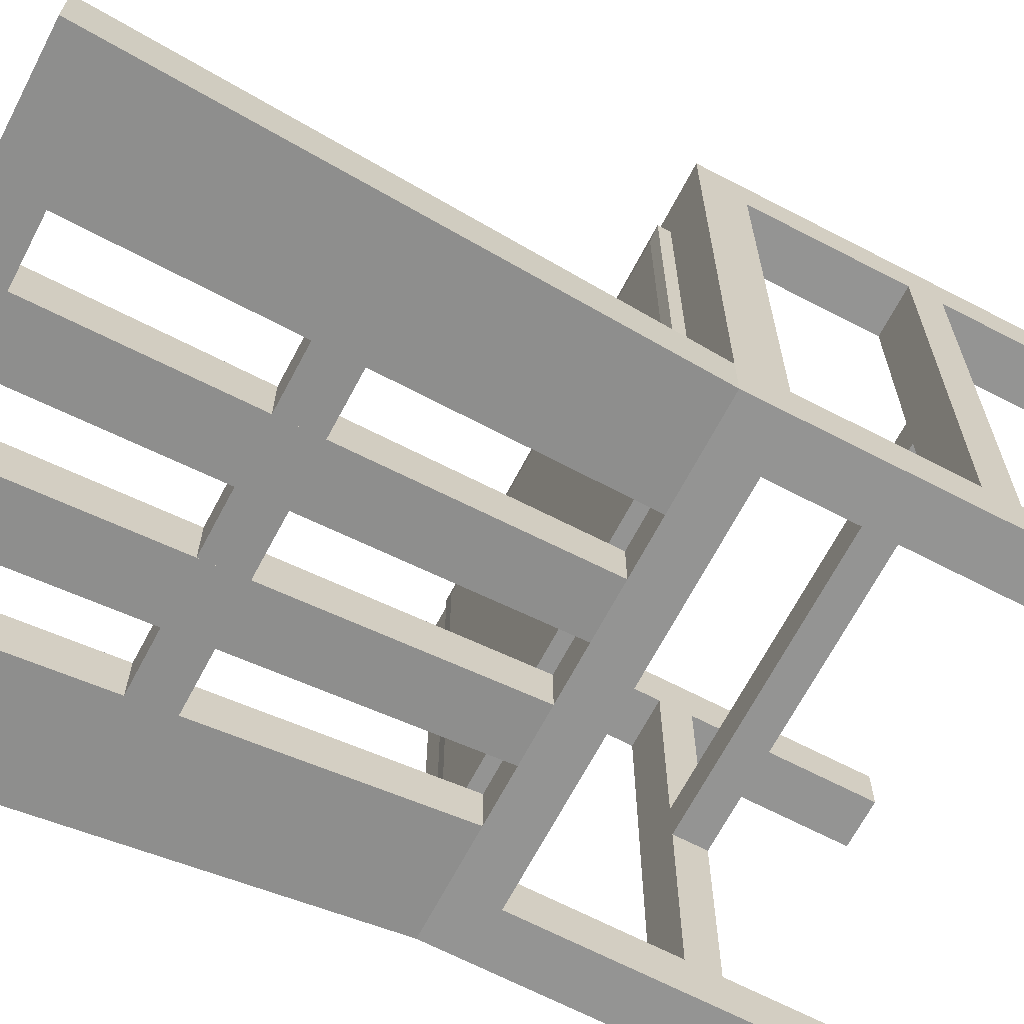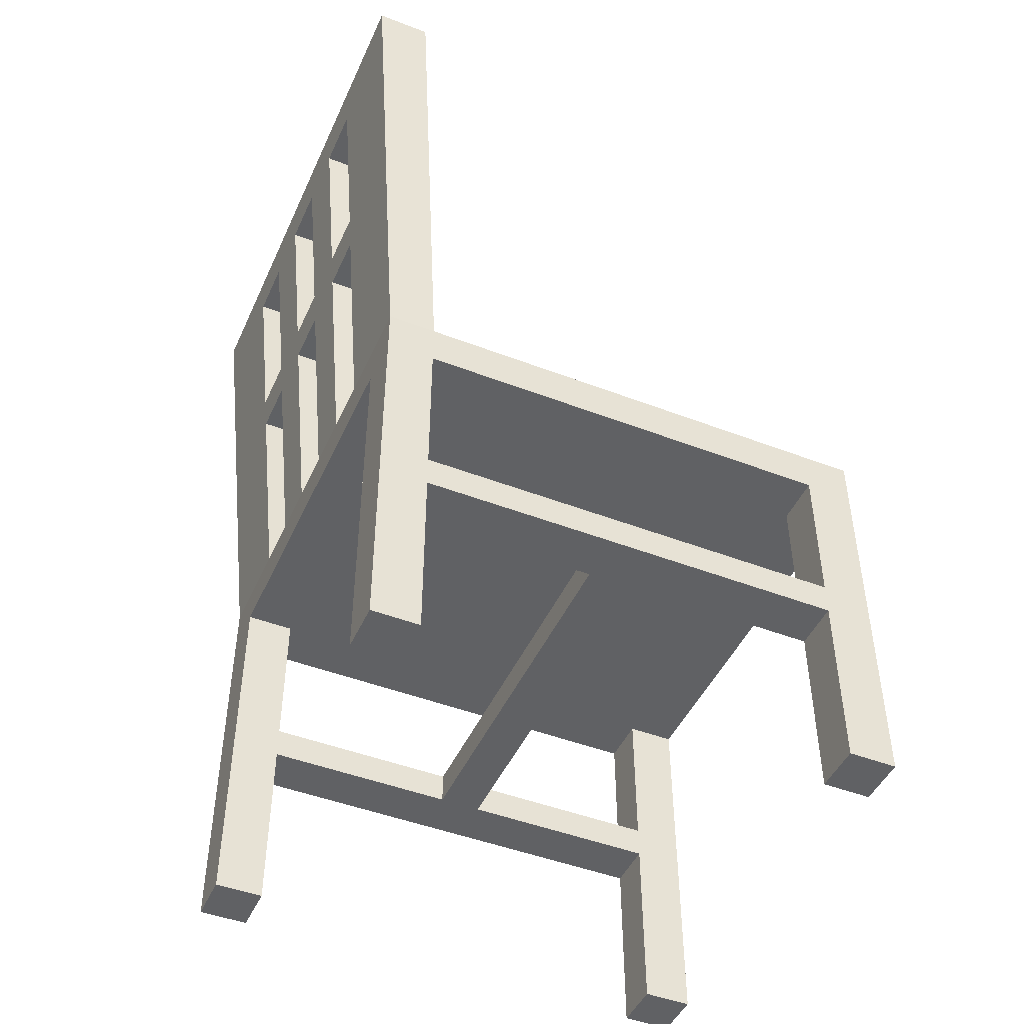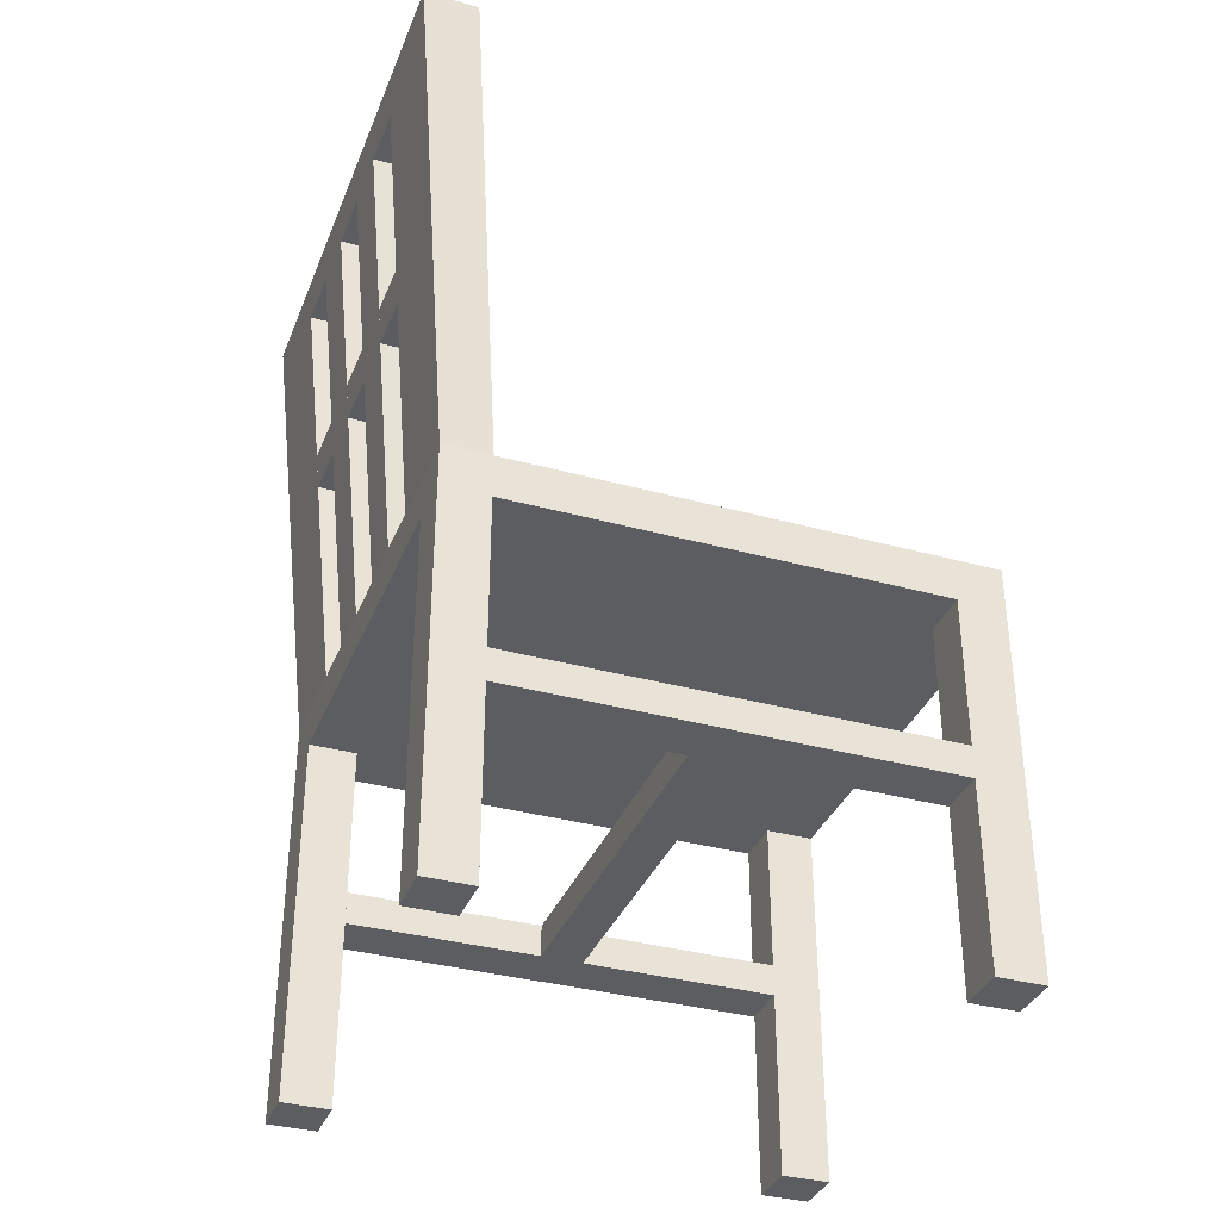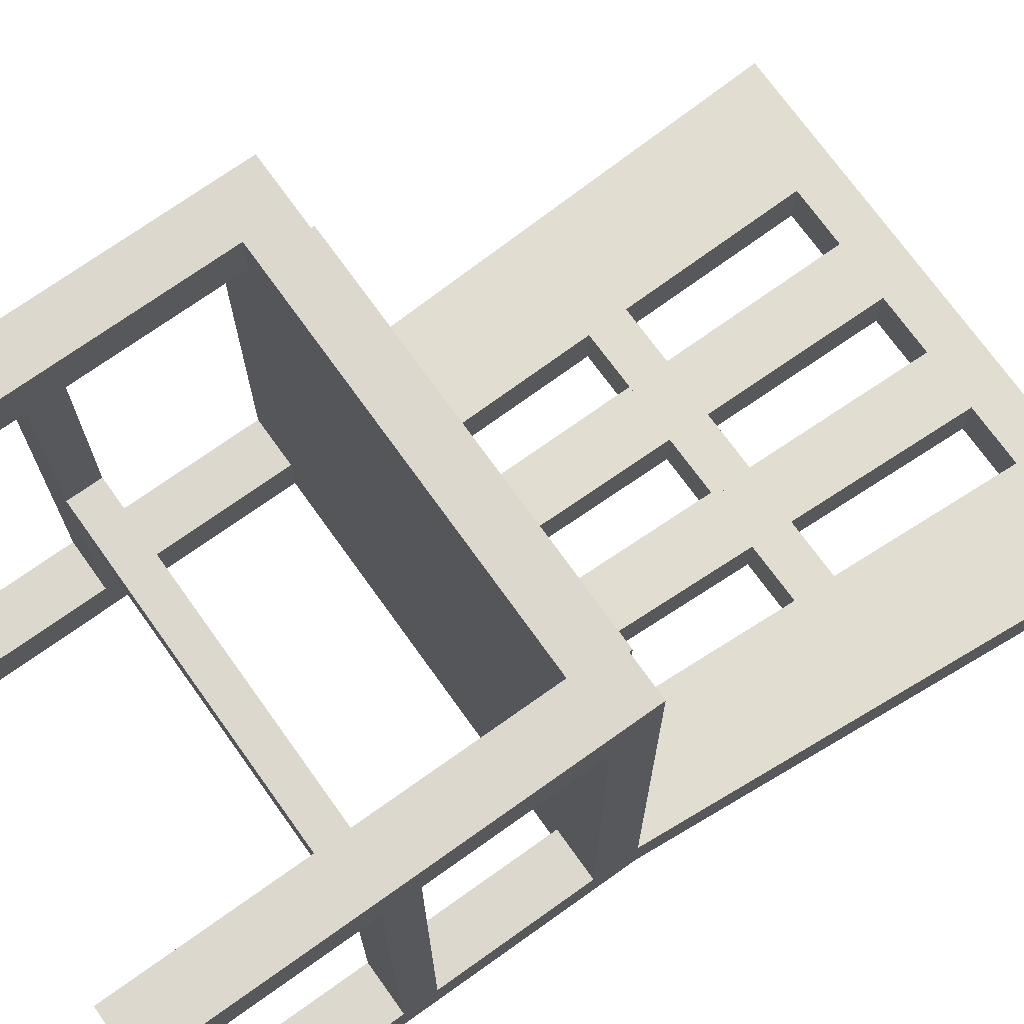
<metadata>
{"format":"obj","ext":"obj","renderer":"f3d","projection":"perspective","resolution":1024,"background":"white","views":[{"elev":-67.1,"azim":-117.5,"up":"+Z"},{"elev":-46.8,"azim":-113.7,"up":"+Y"},{"elev":-35.4,"azim":-110.1,"up":"+Y"},{"elev":72.3,"azim":54.5,"up":"+Z"}]}
</metadata>
<code>
o Cube.046_Cube.049
v -0.1557 0.3379 0.2147
v -0.195 0.3028 0.2146
v -0.1557 0.3028 0.2147
v -0.195 0.3379 0.176
v -0.1944 0.3028 -0.1689
v -0.195 0.3028 0.176
v 0.2153 0.7079 -0.2413
v 0.2178 0.7439 -0.2006
v 0.2152 0.7079 -0.1977
v 0.1885 0.3379 0.1766
v 0.1885 0.3028 0.2152
v 0.1885 0.3028 0.1766
v 0.1491 0.3028 -0.1683
v 0.1485 0.3028 0.1766
v 0.1484 0.3379 0.2152
v 0.1485 0.3379 0.1766
v 0.1491 0.3379 -0.2067
v 0.1891 0.3028 -0.2066
v 0.1491 0.3028 -0.2067
v -0.1944 0.3379 -0.1689
v -0.1943 0.3028 -0.2072
v 0.1891 0.3028 -0.1683
v 0.1891 0.3379 -0.2066
v 0.1891 0.3379 -0.1683
v 0.1891 0.1547 -0.1683
v 0.1891 0.006698 -0.2066
v 0.1891 0.1547 -0.2066
v 0.1718 0.7439 -0.2006
v 0.2178 0.7439 -0.2446
v 0.1718 0.7439 -0.2447
v -0.2203 0.7079 -0.242
v -0.1776 0.7439 -0.2453
v -0.1756 0.7079 -0.2419
v 0.1698 0.7079 -0.1978
v -0.2229 0.7439 -0.2013
v -0.2228 0.7439 -0.2454
v 0.1491 0.3379 -0.1683
v -0.195 0.1547 0.176
v -0.195 0.006698 0.2146
v -0.195 0.1547 0.2146
v -0.195 0.3379 0.2146
v 0.1885 0.1547 0.1766
v 0.1485 0.006698 0.1766
v 0.1485 0.1547 0.1766
v -0.1551 0.3379 -0.1688
v -0.2204 0.7079 -0.1984
v -0.1777 0.7439 -0.2012
v -0.1277 0.7439 -0.2452
v -0.1263 0.7079 -0.2418
v -0.1551 0.3028 -0.1688
v -0.1115 0.3028 -0.2071
v -0.1116 0.3028 -0.1688
v -0.1943 0.3379 -0.2072
v -0.155 0.3028 -0.2072
v -0.1556 0.3379 0.1761
v -0.1556 0.3028 0.1761
v -0.1122 0.3379 0.2147
v -0.1122 0.3028 0.2147
v 0.1885 0.3379 0.2152
v 0.1484 0.3028 0.2152
v -0.1943 0.1547 -0.2072
v -0.1944 0.006698 -0.1689
v -0.1944 0.1547 -0.1689
v 0.105 0.3028 0.2151
v 0.1218 0.7439 -0.2007
v 0.1204 0.7079 -0.1979
v 0.1219 0.7439 -0.2448
v 0.1057 0.3379 -0.2067
v 0.1057 0.3028 -0.2067
v 0.105 0.3379 0.2151
v 0.105 0.3379 0.1765
v 0.1056 0.3028 -0.1684
v 0.105 0.3028 0.1765
v -0.155 0.006698 -0.2072
v -0.1551 0.006698 -0.1688
v 0.1885 0.006698 0.2152
v 0.1484 0.006698 0.2152
v -0.1556 0.006698 0.1761
v -0.1557 0.006698 0.2147
v 0.1491 0.006698 -0.1683
v 0.1891 0.006698 -0.1683
v 0.1491 0.1547 -0.1683
v -0.155 0.1547 -0.2072
v -0.1943 0.006698 -0.2072
v 0.1491 0.006698 -0.2067
v 0.1491 0.1547 -0.2067
v -0.1557 0.1547 0.2147
v -0.1551 0.1547 -0.1688
v 0.1484 0.1547 0.2152
v 0.1885 0.1547 0.2152
v 0.1885 0.006698 0.1766
v -0.1556 0.1547 0.1761
v -0.195 0.006698 0.176
v -0.1122 0.3028 0.1761
v -0.06873 0.3028 0.1762
v -0.02472 0.3028 -0.1686
v -0.02529 0.3028 0.1763
v 0.01815 0.3028 0.1763
v 0.01872 0.3028 -0.1685
v 0.0616 0.3028 0.1764
v 0.06217 0.3028 -0.1685
v -0.1122 0.3379 0.1761
v -0.0688 0.3379 0.2148
v -0.06873 0.3379 0.1762
v -0.02535 0.3379 0.2149
v -0.02529 0.3379 0.1763
v 0.01809 0.3379 0.2149
v 0.01815 0.3379 0.1763
v 0.06153 0.3379 0.215
v 0.0616 0.3379 0.1764
v -0.1115 0.3379 -0.2071
v -0.0681 0.3028 -0.207
v -0.0681 0.3379 -0.207
v -0.02466 0.3028 -0.207
v -0.02466 0.3379 -0.207
v 0.01879 0.3028 -0.2069
v 0.06223 0.3379 -0.2068
v 0.06223 0.3028 -0.2068
v -0.1278 0.7439 -0.2011
v -0.07786 0.7439 -0.2011
v -0.02793 0.7439 -0.201
v -0.07778 0.7439 -0.2451
v 0.02199 0.7439 -0.2009
v -0.02786 0.7439 -0.245
v 0.07199 0.7439 -0.2449
v 0.02207 0.7439 -0.245
v 0.07192 0.7439 -0.2008
v -0.1757 0.7079 -0.1983
v -0.1263 0.7079 -0.1983
v -0.077 0.7079 -0.1982
v -0.02765 0.7079 -0.1981
v 0.07105 0.7079 -0.1979
v 0.0217 0.7079 -0.198
v -0.0688 0.3028 0.2148
v -0.02535 0.3028 0.2149
v 0.01809 0.3028 0.2149
v 0.06153 0.3028 0.215
v -0.06816 0.3028 -0.1687
v 0.1698 0.7079 -0.2413
v 0.1205 0.7079 -0.2414
v 0.07112 0.7079 -0.2415
v -0.02758 0.7079 -0.2417
v 0.02177 0.7079 -0.2416
v -0.07693 0.7079 -0.2418
v -0.02618 0.5229 -0.1834
v -0.02612 0.5229 -0.2243
v -0.07329 0.5553 -0.2274
v -0.02637 0.5553 -0.2274
v 0.113 0.5229 -0.1831
v 0.1056 0.3379 -0.1684
v 0.06746 0.5553 -0.2272
v 0.02021 0.5229 -0.1833
v 0.01879 0.3379 -0.2069
v 0.01872 0.3379 -0.1685
v 0.1613 0.5553 -0.227
v -0.07258 0.5229 -0.1834
v -0.06816 0.3379 -0.1687
v 0.06739 0.5553 -0.1858
v 0.02047 0.5553 -0.1859
v -0.07335 0.5553 -0.186
v -0.119 0.5229 -0.1835
v -0.1189 0.5229 -0.2245
v -0.1672 0.5553 -0.1862
v 0.1612 0.5553 -0.1856
v 0.1143 0.5553 -0.1857
v 0.2045 0.5553 -0.227
v -0.1671 0.5553 -0.2276
v -0.1202 0.5553 -0.2275
v -0.2097 0.5553 -0.1862
v -0.2096 0.5553 -0.2277
v 0.2044 0.5553 -0.1856
v 0.06661 0.5229 -0.1832
v 0.06668 0.5229 -0.2242
v -0.1653 0.5229 -0.2245
v -0.155 0.3379 -0.2072
v -0.2074 0.5229 -0.1837
v -0.2073 0.5229 -0.2246
v -0.1654 0.5229 -0.1836
v 0.1167 0.5233 -0.2241
v 0.1166 0.5233 -0.1831
v -0.07251 0.5229 -0.2244
v 0.02387 0.5233 -0.2242
v 0.02381 0.5233 -0.1833
v 0.2022 0.5229 -0.183
v 0.1594 0.5229 -0.183
v 0.1595 0.5229 -0.224
v 0.2022 0.5229 -0.2239
v 0.1131 0.5229 -0.2241
v 0.1174 0.5557 -0.1857
v 0.06217 0.3379 -0.1685
v 0.02028 0.5229 -0.2242
v 0.1144 0.5553 -0.2271
v 0.02054 0.5553 -0.2273
v -0.02644 0.5553 -0.1859
v -0.1203 0.5553 -0.1861
v -0.07028 0.5557 -0.186
v -0.06892 0.5233 -0.2244
v -0.07021 0.5557 -0.2274
v 0.02355 0.5557 -0.1859
v 0.02362 0.5557 -0.2273
v 0.1174 0.5557 -0.2271
v -0.06899 0.5233 -0.1834
v 0.1485 0.1806 0.1766
v 0.1484 0.1806 0.2152
v 0.1885 0.1806 0.2152
v 0.1885 0.1806 0.1766
v 0.1888 0.1547 -0.01522
v 0.1891 0.1806 -0.1722
v 0.1888 0.1806 -0.01522
v 0.1491 0.1806 -0.2067
v 0.1491 0.1806 -0.1683
v 0.1891 0.1806 -0.2066
v 0.1891 0.1806 -0.1683
v 0.1491 0.1547 -0.1723
v 0.1491 0.1806 -0.1723
v 0.1488 0.1547 -0.01529
v 0.1891 0.1547 -0.1722
v 0.1488 0.1806 -0.01529
v -0.1557 0.1806 0.2147
v -0.1556 0.1806 0.1761
v -0.1946 0.1547 -0.01558
v -0.1944 0.1806 -0.1723
v -0.1944 0.1547 -0.1723
v -0.195 0.1806 0.2146
v -0.195 0.1806 0.176
v -0.1944 0.1806 -0.1689
v -0.1551 0.1806 -0.1688
v -0.155 0.1806 -0.2072
v -0.1943 0.1806 -0.2072
v -0.155 0.1806 -0.1722
v -0.155 0.1547 -0.1722
v -0.1553 0.1547 -0.01551
v -0.1553 0.1806 -0.01551
v -0.1946 0.1806 -0.01558
v -0.1554 0.1806 0.01801
v -0.1947 0.1806 0.01795
v -0.1554 0.1547 0.01801
v -0.1947 0.1547 0.01795
v -0.1585 0.1806 0.01777
v 0.1487 0.1806 0.01828
v 0.1888 0.1806 0.01835
v 0.1487 0.1547 0.01828
v 0.1888 0.1547 0.01835
v -0.1584 0.1547 -0.0158
v -0.1585 0.1547 0.01777
v -0.1584 0.1806 -0.0158
v 0.1395 0.3485 -0.1683
v -0.1455 0.3485 -0.1688
v -0.1116 0.3379 -0.1688
v -0.02472 0.3379 -0.1686
v 0.1491 0.3476 -0.1683
v 0.1056 0.3485 -0.1684
v -0.1116 0.3485 -0.1688
v -0.1551 0.3476 -0.1688
v -0.06816 0.3485 -0.1687
v 0.1485 0.3476 0.1766
v 0.0616 0.3476 0.1764
v -0.02472 0.3485 -0.1686
v -0.06873 0.3476 0.1762
v 0.01872 0.3485 -0.1685
v -0.1122 0.3476 0.1761
v -0.146 0.3485 0.1665
v -0.1556 0.3476 0.1761
v -0.02529 0.3476 0.1763
v 0.06217 0.3485 -0.1685
v 0.01815 0.3476 0.1763
v 0.1389 0.3485 0.1669
v 0.105 0.3476 0.1765
v -0.1122 0.3485 0.1665
v -0.06872 0.3485 0.1666
v -0.02527 0.3485 0.1667
v 0.06161 0.3485 0.1668
v 0.01817 0.3485 0.1668
v 0.1051 0.3485 0.1669
f 1 2 3
f 4 5 6
f 7 8 9
f 10 11 12
f 13 12 14
f 15 10 16
f 17 18 19
f 20 21 5
f 22 23 24
f 25 26 27
f 28 29 30
f 31 32 33
f 9 28 34
f 31 35 36
f 37 10 24
f 38 39 40
f 24 12 22
f 41 6 2
f 42 43 44
f 4 45 20
f 46 47 35
f 33 48 49
f 47 36 35
f 50 51 52
f 53 54 21
f 41 55 4
f 5 56 6
f 57 3 58
f 59 60 11
f 61 62 63
f 7 30 29
f 64 14 60
f 34 65 66
f 65 30 67
f 68 19 69
f 70 16 71
f 72 14 73
f 62 74 75
f 43 76 77
f 39 78 79
f 80 26 81
f 82 81 25
f 83 84 61
f 27 85 86
f 40 79 87
f 88 74 83
f 63 75 88
f 89 76 90
f 86 80 82
f 90 91 42
f 92 93 38
f 87 78 92
f 44 77 89
f 50 94 56
f 52 95 94
f 95 96 97
f 96 98 97
f 99 100 98
f 101 73 100
f 55 57 102
f 102 103 104
f 104 105 106
f 106 107 108
f 108 109 110
f 109 71 110
f 54 111 51
f 111 112 51
f 113 114 112
f 115 116 114
f 116 117 118
f 117 69 118
f 119 32 47
f 120 48 119
f 121 122 120
f 123 124 121
f 123 125 126
f 65 125 127
f 128 119 47
f 129 120 119
f 130 121 120
f 131 123 121
f 132 123 133
f 66 127 132
f 56 58 3
f 94 134 58
f 134 97 135
f 97 136 135
f 98 137 136
f 100 64 137
f 15 64 60
f 70 137 64
f 109 136 137
f 107 135 136
f 105 134 135
f 134 57 58
f 72 19 13
f 72 118 69
f 99 118 101
f 96 116 99
f 96 112 114
f 52 112 138
f 139 67 30
f 140 125 67
f 141 126 125
f 142 126 143
f 144 124 142
f 49 122 144
f 145 115 146
f 147 142 148
f 149 68 150
f 151 143 141
f 152 153 154
f 155 140 139
f 156 113 157
f 158 133 159
f 49 130 129
f 160 131 130
f 161 111 162
f 163 129 128
f 164 66 165
f 166 139 7
f 167 49 168
f 169 128 46
f 170 46 31
f 171 34 164
f 170 33 167
f 166 9 171
f 172 117 173
f 140 132 141
f 143 131 142
f 53 174 175
f 53 176 177
f 20 178 176
f 175 162 111
f 45 161 178
f 172 179 180
f 157 145 156
f 160 181 156
f 113 146 115
f 145 182 183
f 23 184 24
f 24 185 37
f 23 186 187
f 37 149 150
f 17 188 186
f 165 188 149
f 158 180 189
f 190 152 154
f 159 191 152
f 117 191 173
f 66 192 165
f 187 171 184
f 184 164 185
f 187 155 166
f 185 165 149
f 186 192 155
f 133 193 159
f 132 151 141
f 172 159 152
f 173 193 151
f 131 148 142
f 130 147 160
f 156 194 160
f 181 148 146
f 129 168 49
f 177 167 174
f 177 169 170
f 176 163 169
f 174 168 162
f 178 195 163
f 196 197 198
f 199 182 200
f 189 179 201
f 168 196 198
f 158 201 151
f 194 200 148
f 161 196 195
f 151 179 173
f 194 183 199
f 162 198 197
f 146 200 182
f 161 197 202
f 203 89 204
f 205 42 206
f 204 90 205
f 207 208 209
f 12 203 14
f 60 205 11
f 11 206 12
f 14 204 60
f 210 82 211
f 212 86 210
f 211 25 213
f 213 27 212
f 22 212 18
f 13 213 22
f 18 210 19
f 19 211 13
f 208 214 215
f 216 217 207
f 209 215 218
f 218 214 216
f 219 92 220
f 221 222 223
f 224 87 219
f 225 40 224
f 6 224 2
f 2 219 3
f 56 225 6
f 3 220 56
f 226 88 227
f 227 83 228
f 228 61 229
f 229 63 226
f 21 226 5
f 54 229 21
f 50 228 54
f 5 227 50
f 230 223 222
f 221 231 232
f 232 230 233
f 233 222 234
f 235 234 236
f 237 233 235
f 237 221 232
f 238 234 221
f 218 239 240
f 241 218 240
f 242 207 243
f 243 209 241
f 38 236 238
f 38 237 92
f 92 235 220
f 225 235 236
f 42 241 206
f 44 243 42
f 206 240 203
f 203 242 44
f 239 244 245
f 218 244 246
f 242 244 216
f 240 245 242
f 150 247 37
f 45 248 249
f 1 41 2
f 4 20 5
f 7 29 8
f 10 59 11
f 13 22 12
f 15 59 10
f 17 23 18
f 20 53 21
f 22 18 23
f 25 81 26
f 28 8 29
f 31 36 32
f 9 8 28
f 31 46 35
f 37 16 10
f 38 93 39
f 24 10 12
f 41 4 6
f 42 91 43
f 4 55 45
f 46 128 47
f 33 32 48
f 47 32 36
f 50 54 51
f 53 175 54
f 41 1 55
f 5 50 56
f 57 1 3
f 59 15 60
f 61 84 62
f 7 139 30
f 64 73 14
f 34 28 65
f 65 28 30
f 68 17 19
f 70 15 16
f 72 13 14
f 62 84 74
f 43 91 76
f 39 93 78
f 80 85 26
f 82 80 81
f 83 74 84
f 27 26 85
f 40 39 79
f 88 75 74
f 63 62 75
f 89 77 76
f 86 85 80
f 90 76 91
f 92 78 93
f 87 79 78
f 44 43 77
f 50 52 94
f 52 138 95
f 95 138 96
f 96 99 98
f 99 101 100
f 101 72 73
f 55 1 57
f 102 57 103
f 104 103 105
f 106 105 107
f 108 107 109
f 109 70 71
f 54 175 111
f 111 113 112
f 113 115 114
f 115 153 116
f 116 153 117
f 117 68 69
f 119 48 32
f 120 122 48
f 121 124 122
f 123 126 124
f 123 127 125
f 65 67 125
f 128 129 119
f 129 130 120
f 130 131 121
f 131 133 123
f 132 127 123
f 66 65 127
f 56 94 58
f 94 95 134
f 134 95 97
f 97 98 136
f 98 100 137
f 100 73 64
f 15 70 64
f 70 109 137
f 109 107 136
f 107 105 135
f 105 103 134
f 134 103 57
f 72 69 19
f 72 101 118
f 99 116 118
f 96 114 116
f 96 138 112
f 52 51 112
f 139 140 67
f 140 141 125
f 141 143 126
f 142 124 126
f 144 122 124
f 49 48 122
f 145 250 115
f 147 144 142
f 149 188 68
f 151 193 143
f 152 191 153
f 155 192 140
f 156 181 113
f 158 132 133
f 49 144 130
f 160 194 131
f 161 249 111
f 163 195 129
f 164 34 66
f 166 155 139
f 167 33 49
f 169 163 128
f 170 169 46
f 171 9 34
f 170 31 33
f 166 7 9
f 172 190 117
f 140 66 132
f 143 133 131
f 53 177 174
f 53 20 176
f 20 45 178
f 175 174 162
f 45 249 161
f 172 173 179
f 157 250 145
f 160 147 181
f 113 181 146
f 145 146 182
f 23 187 184
f 24 184 185
f 23 17 186
f 37 185 149
f 17 68 188
f 165 192 188
f 158 172 180
f 190 172 152
f 159 193 191
f 117 153 191
f 66 140 192
f 187 166 171
f 184 171 164
f 187 186 155
f 185 164 165
f 186 188 192
f 133 143 193
f 132 158 151
f 172 158 159
f 173 191 193
f 131 194 148
f 130 144 147
f 156 145 194
f 181 147 148
f 129 195 168
f 177 170 167
f 177 176 169
f 176 178 163
f 174 167 168
f 178 161 195
f 196 202 197
f 199 183 182
f 189 180 179
f 168 195 196
f 158 189 201
f 194 199 200
f 161 202 196
f 151 201 179
f 194 145 183
f 162 168 198
f 146 148 200
f 161 162 197
f 203 44 89
f 205 90 42
f 204 89 90
f 207 217 208
f 12 206 203
f 60 204 205
f 11 205 206
f 14 203 204
f 210 86 82
f 212 27 86
f 211 82 25
f 213 25 27
f 22 213 212
f 13 211 213
f 18 212 210
f 19 210 211
f 208 217 214
f 216 214 217
f 209 208 215
f 218 215 214
f 219 87 92
f 221 234 222
f 224 40 87
f 225 38 40
f 6 225 224
f 2 224 219
f 56 220 225
f 3 219 220
f 226 63 88
f 227 88 83
f 228 83 61
f 229 61 63
f 21 229 226
f 54 228 229
f 50 227 228
f 5 226 227
f 230 231 223
f 221 223 231
f 232 231 230
f 233 230 222
f 235 233 234
f 237 232 233
f 237 238 221
f 238 236 234
f 218 246 239
f 241 209 218
f 242 216 207
f 243 207 209
f 38 225 236
f 38 238 237
f 92 237 235
f 225 220 235
f 42 243 241
f 44 242 243
f 206 241 240
f 203 240 242
f 239 246 244
f 218 216 244
f 242 245 244
f 240 239 245
f 251 37 247
f 150 252 247
f 253 249 248
f 45 254 248
f 249 255 157
f 37 256 16
f 71 257 110
f 157 258 250
f 106 259 104
f 250 260 154
f 261 262 263
f 108 264 106
f 154 265 190
f 110 266 108
f 190 252 150
f 251 267 256
f 104 261 102
f 16 268 71
f 55 254 45
f 102 263 55
f 259 269 261
f 264 270 259
f 266 271 264
f 266 272 273
f 268 272 257
f 268 267 274
f 274 252 265
f 262 254 263
f 249 253 255
f 37 251 256
f 71 268 257
f 157 255 258
f 106 264 259
f 250 258 260
f 261 269 262
f 108 266 264
f 154 260 265
f 110 257 266
f 190 265 252
f 251 247 267
f 104 259 261
f 16 256 268
f 55 263 254
f 102 261 263
f 259 270 269
f 264 271 270
f 266 273 271
f 266 257 272
f 268 274 272
f 268 256 267
f 253 248 262
f 262 269 253
f 255 253 269
f 265 260 273
f 258 255 270
f 270 271 258
f 255 269 270
f 247 252 267
f 260 258 271
f 273 272 265
f 260 271 273
f 267 252 274
f 272 274 265
f 262 248 254

</code>
